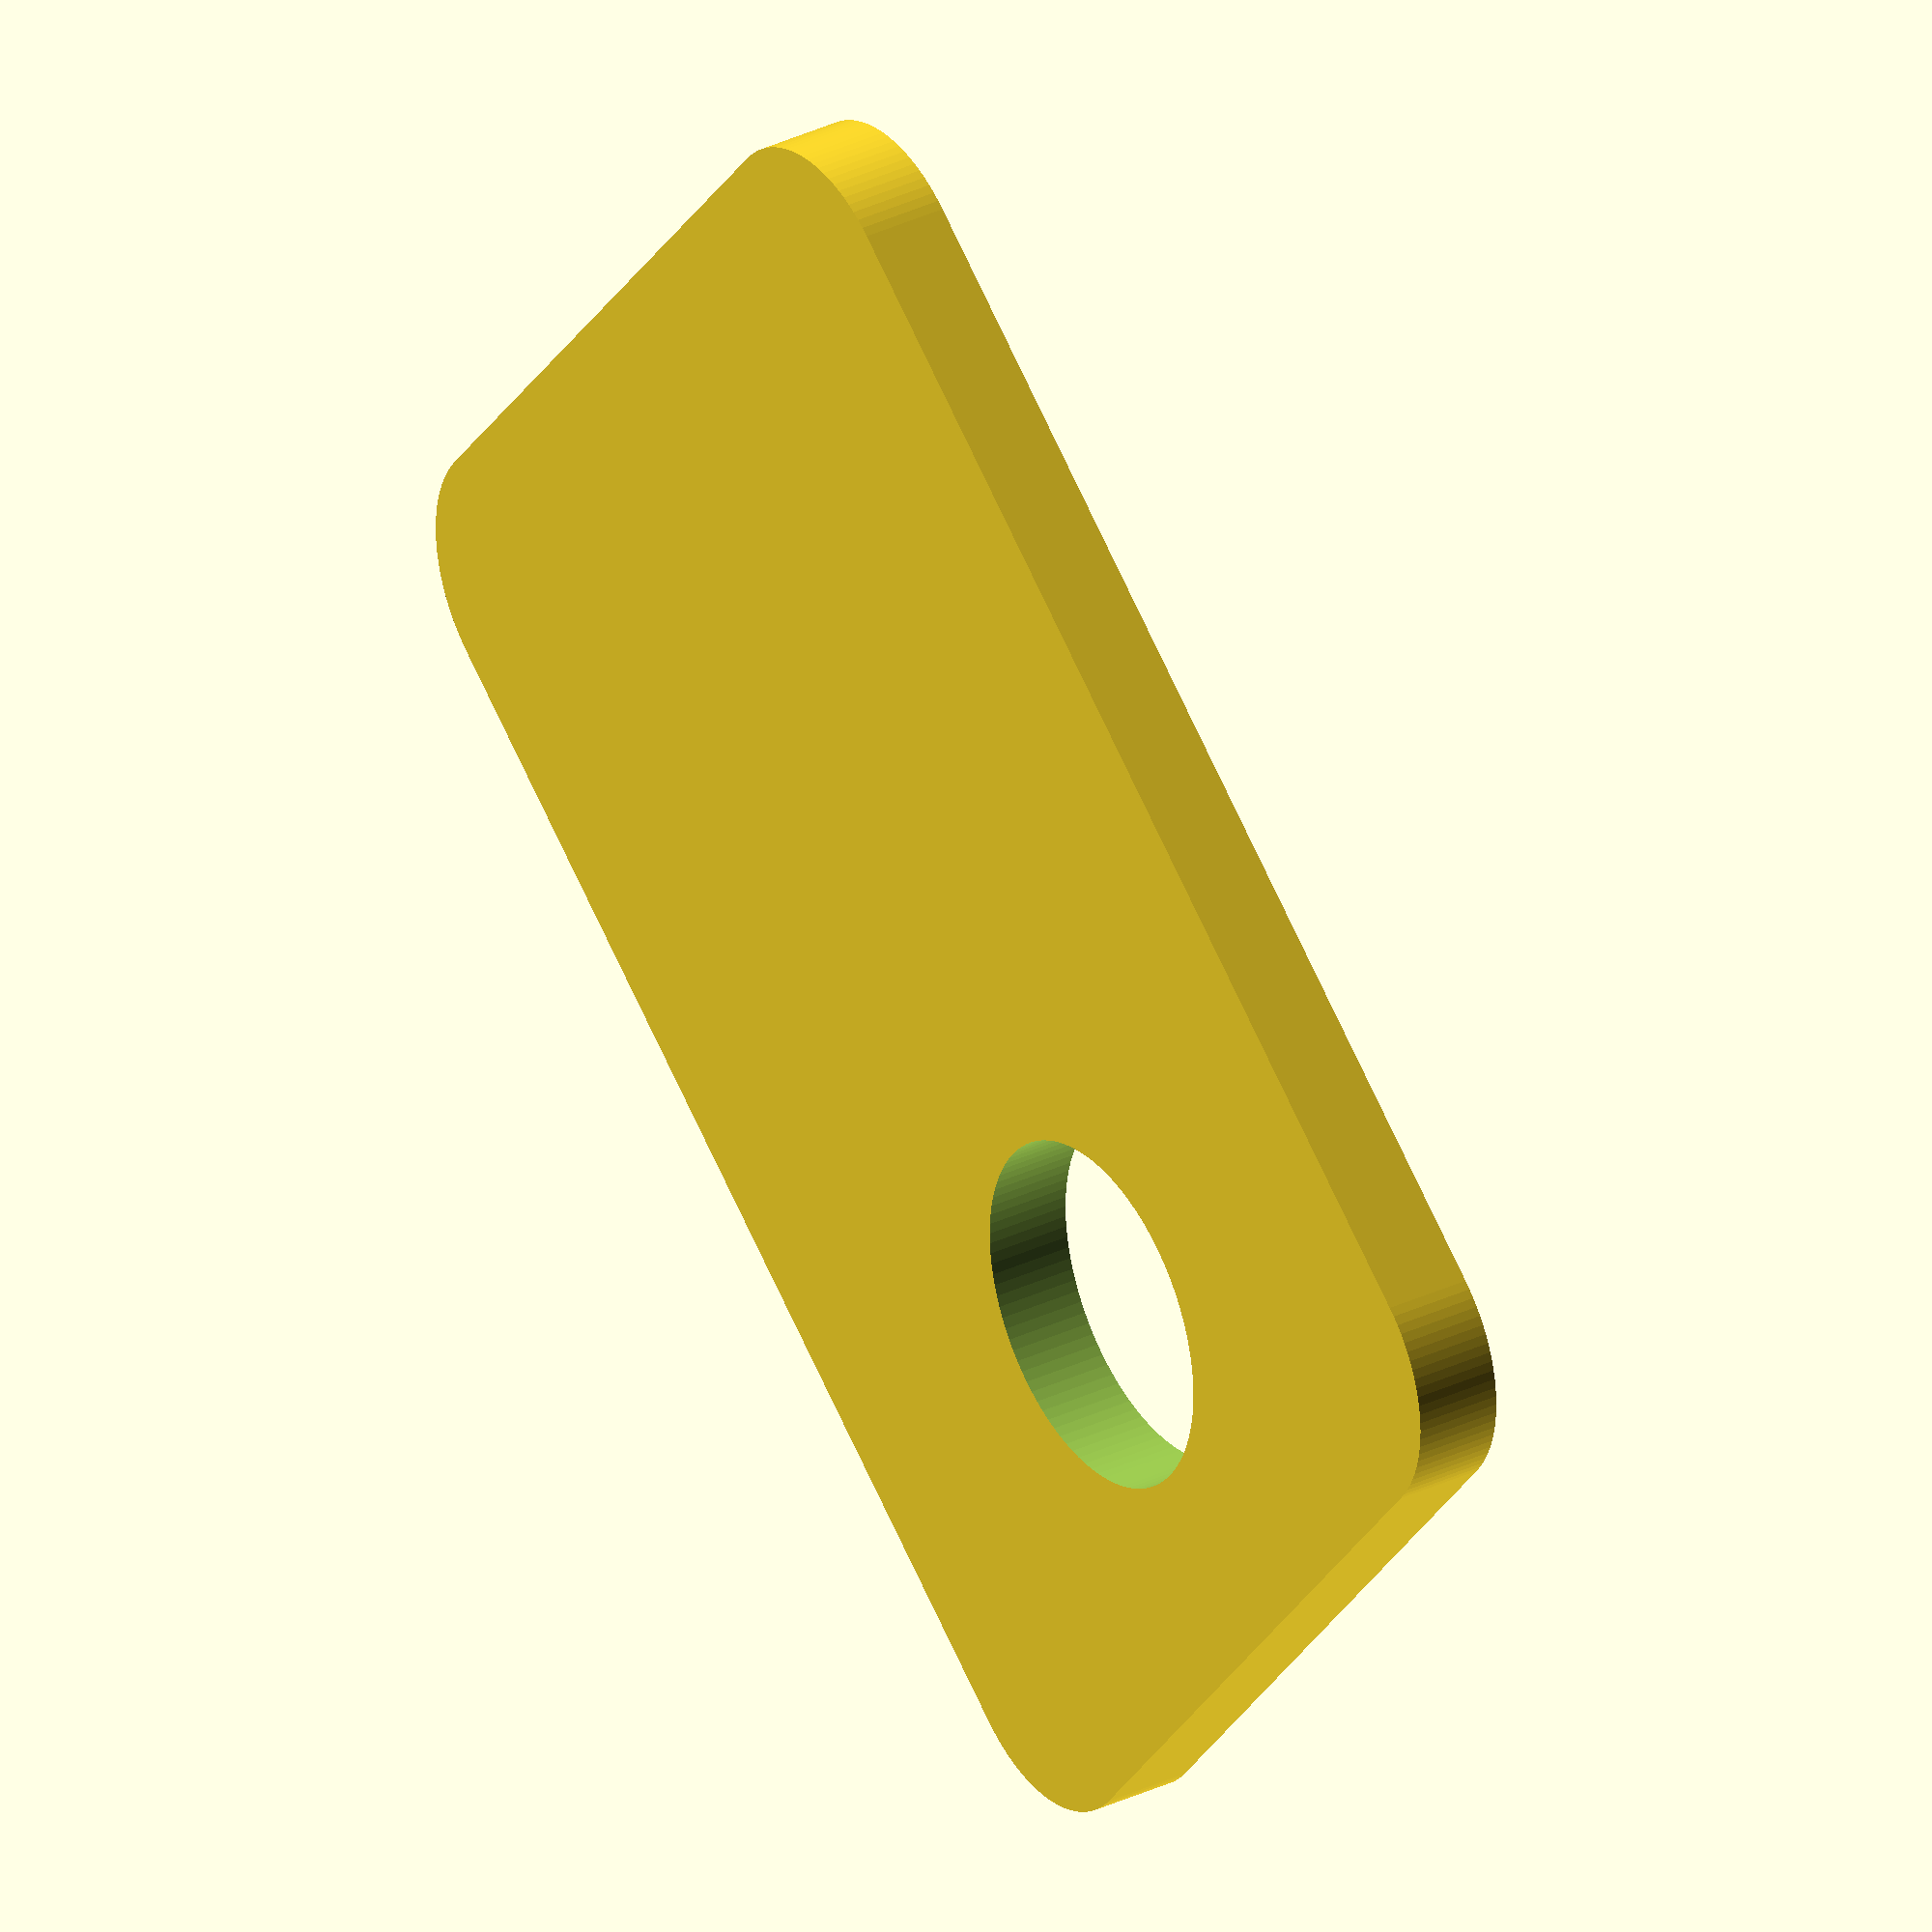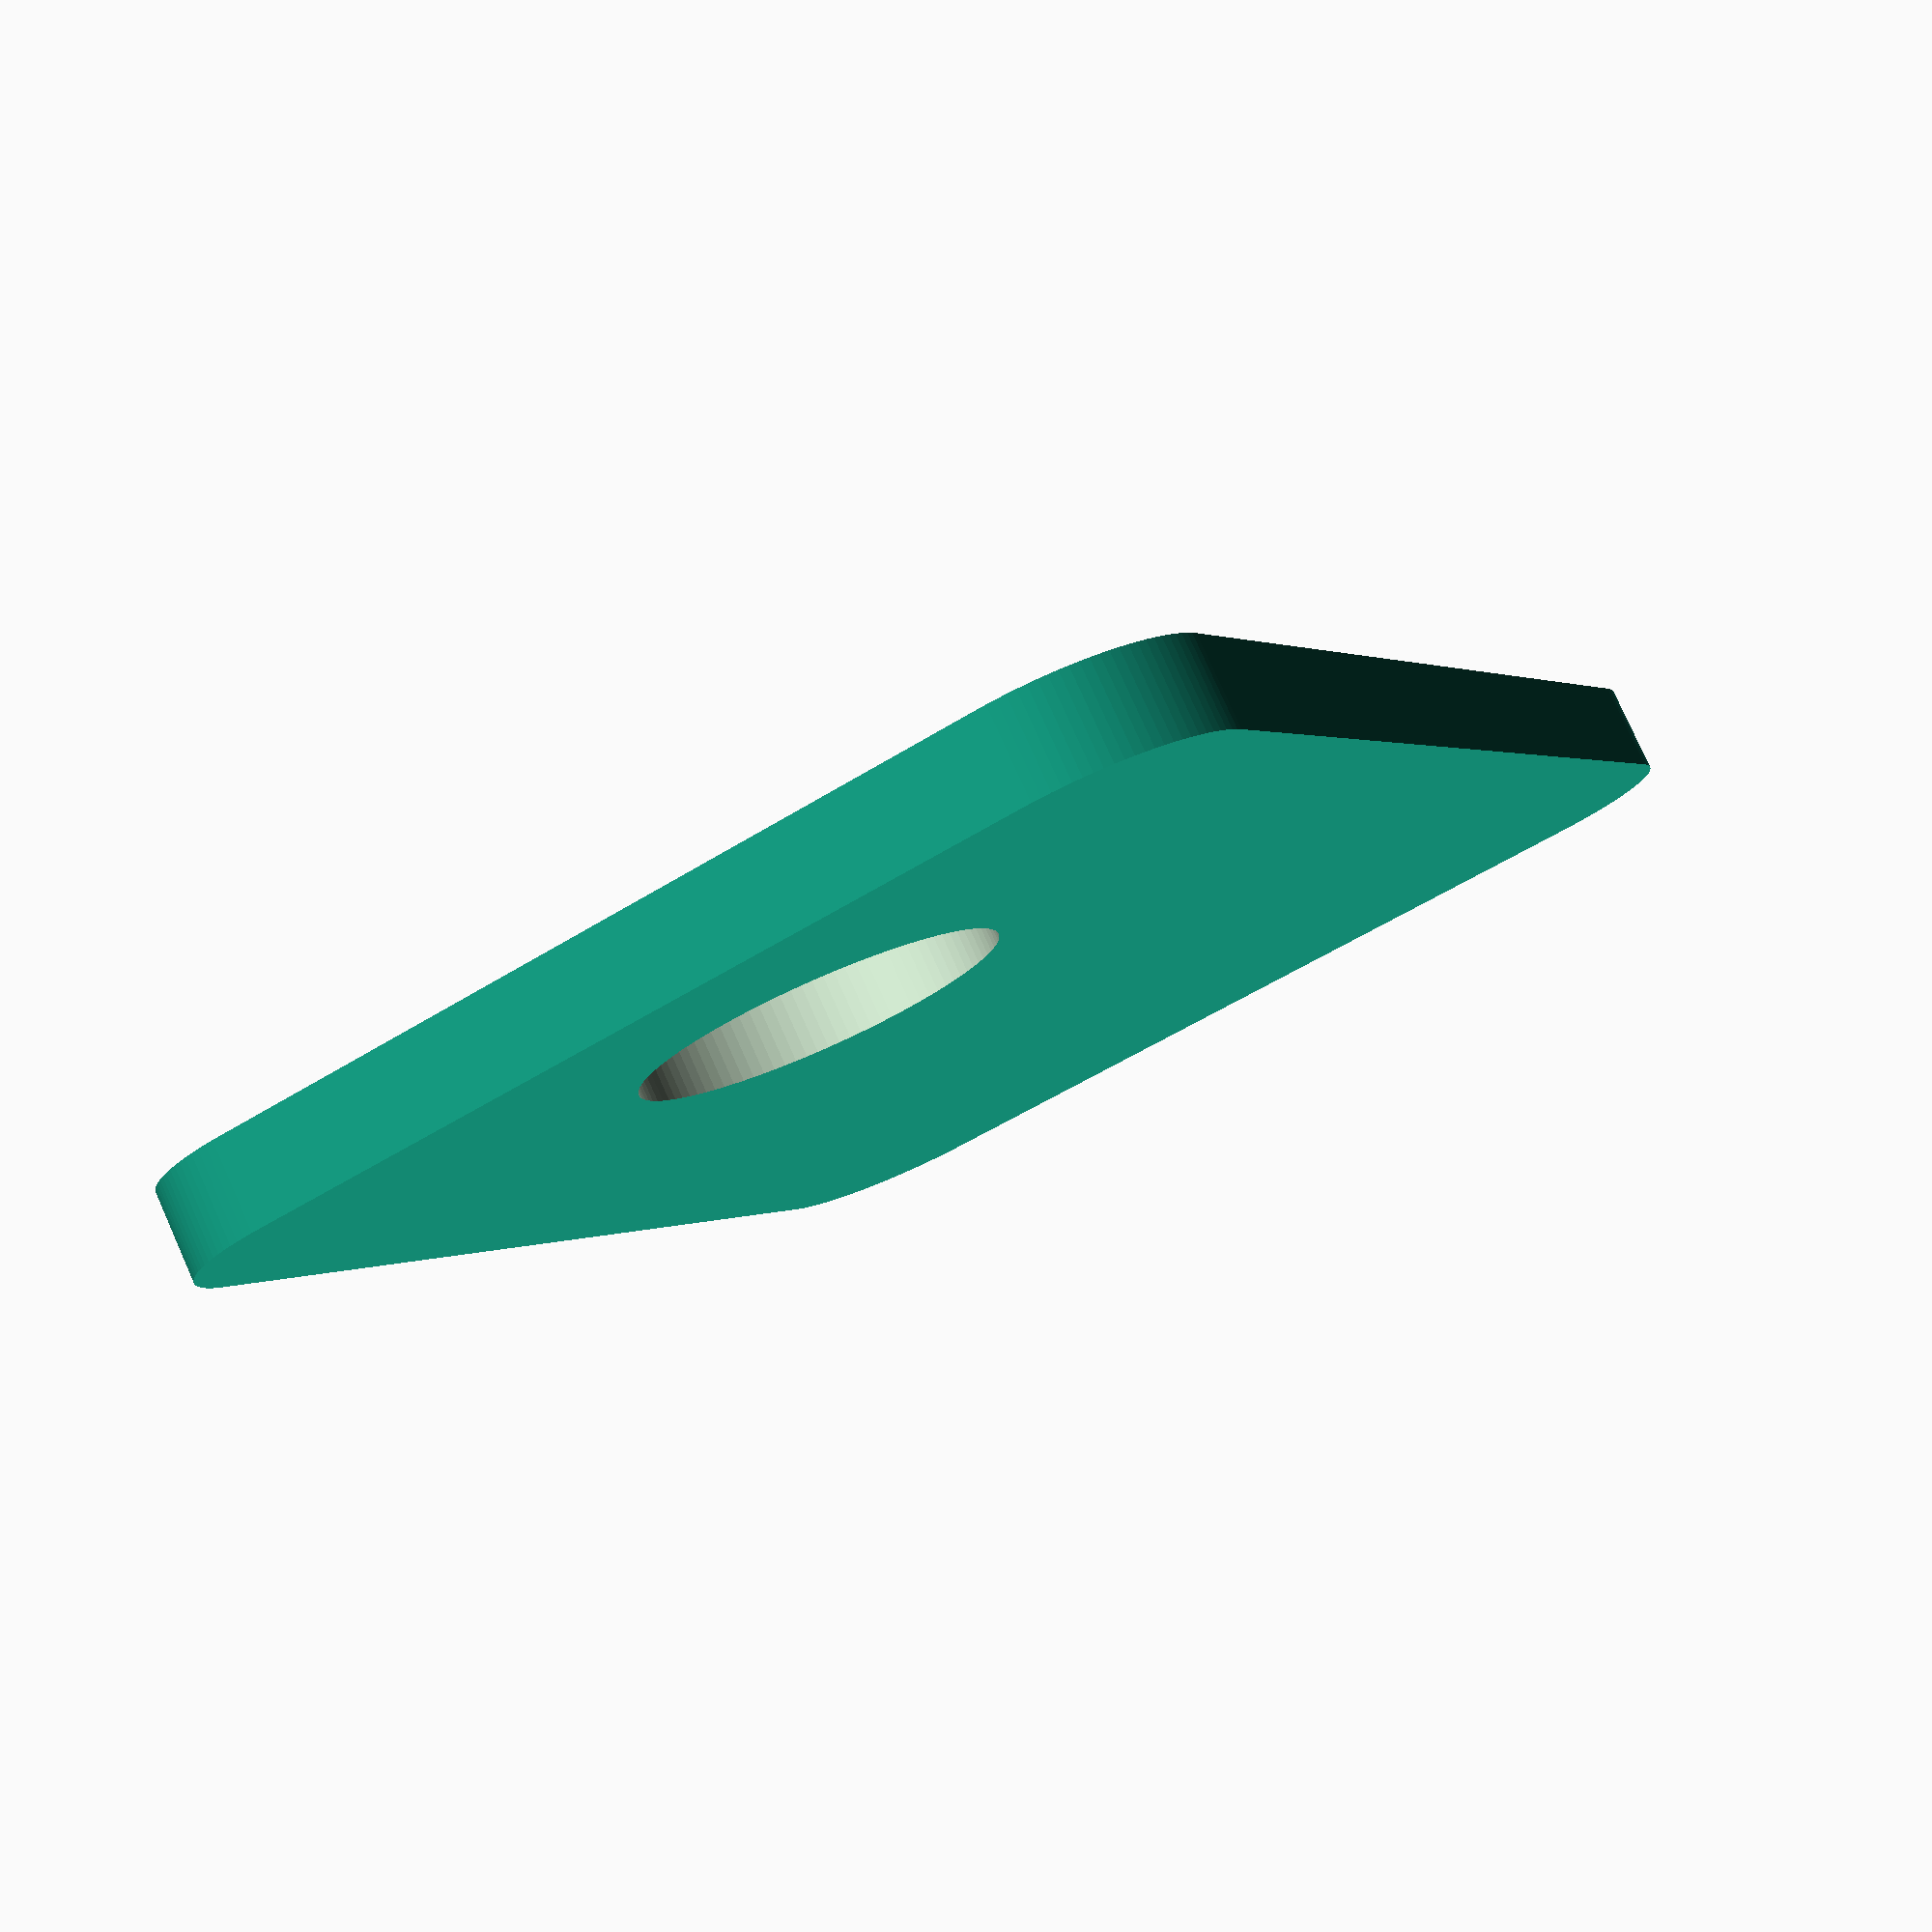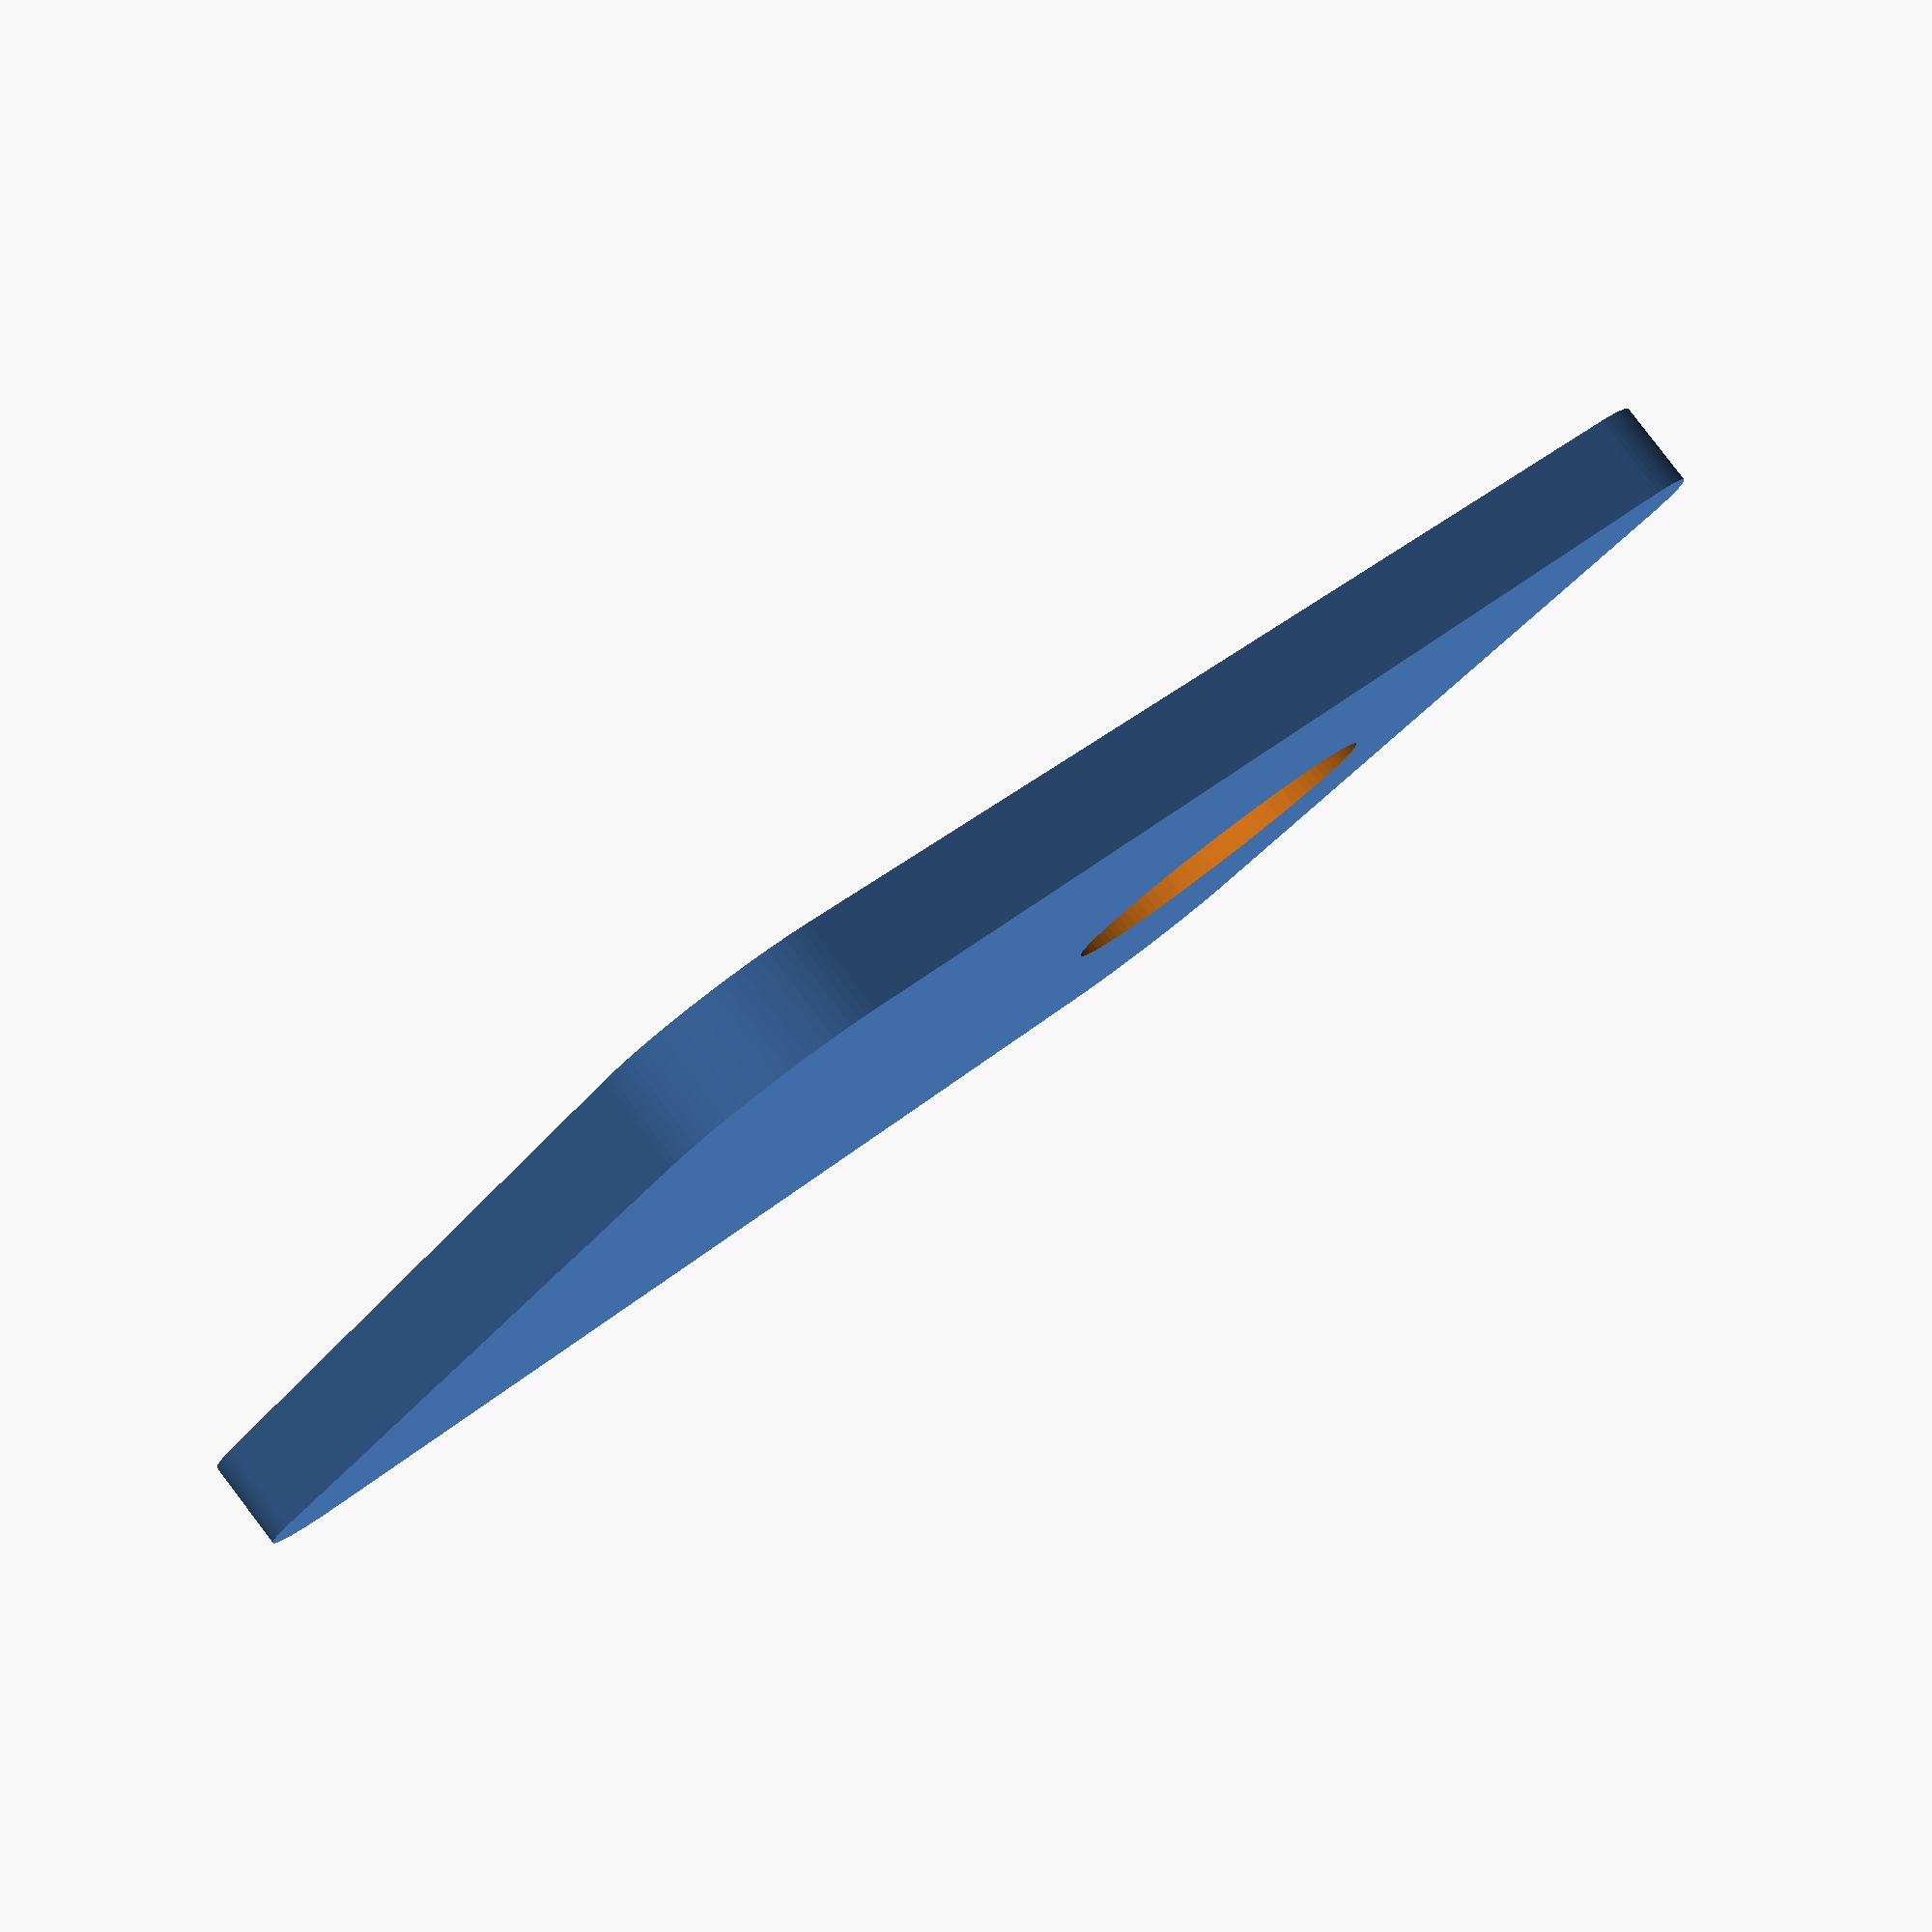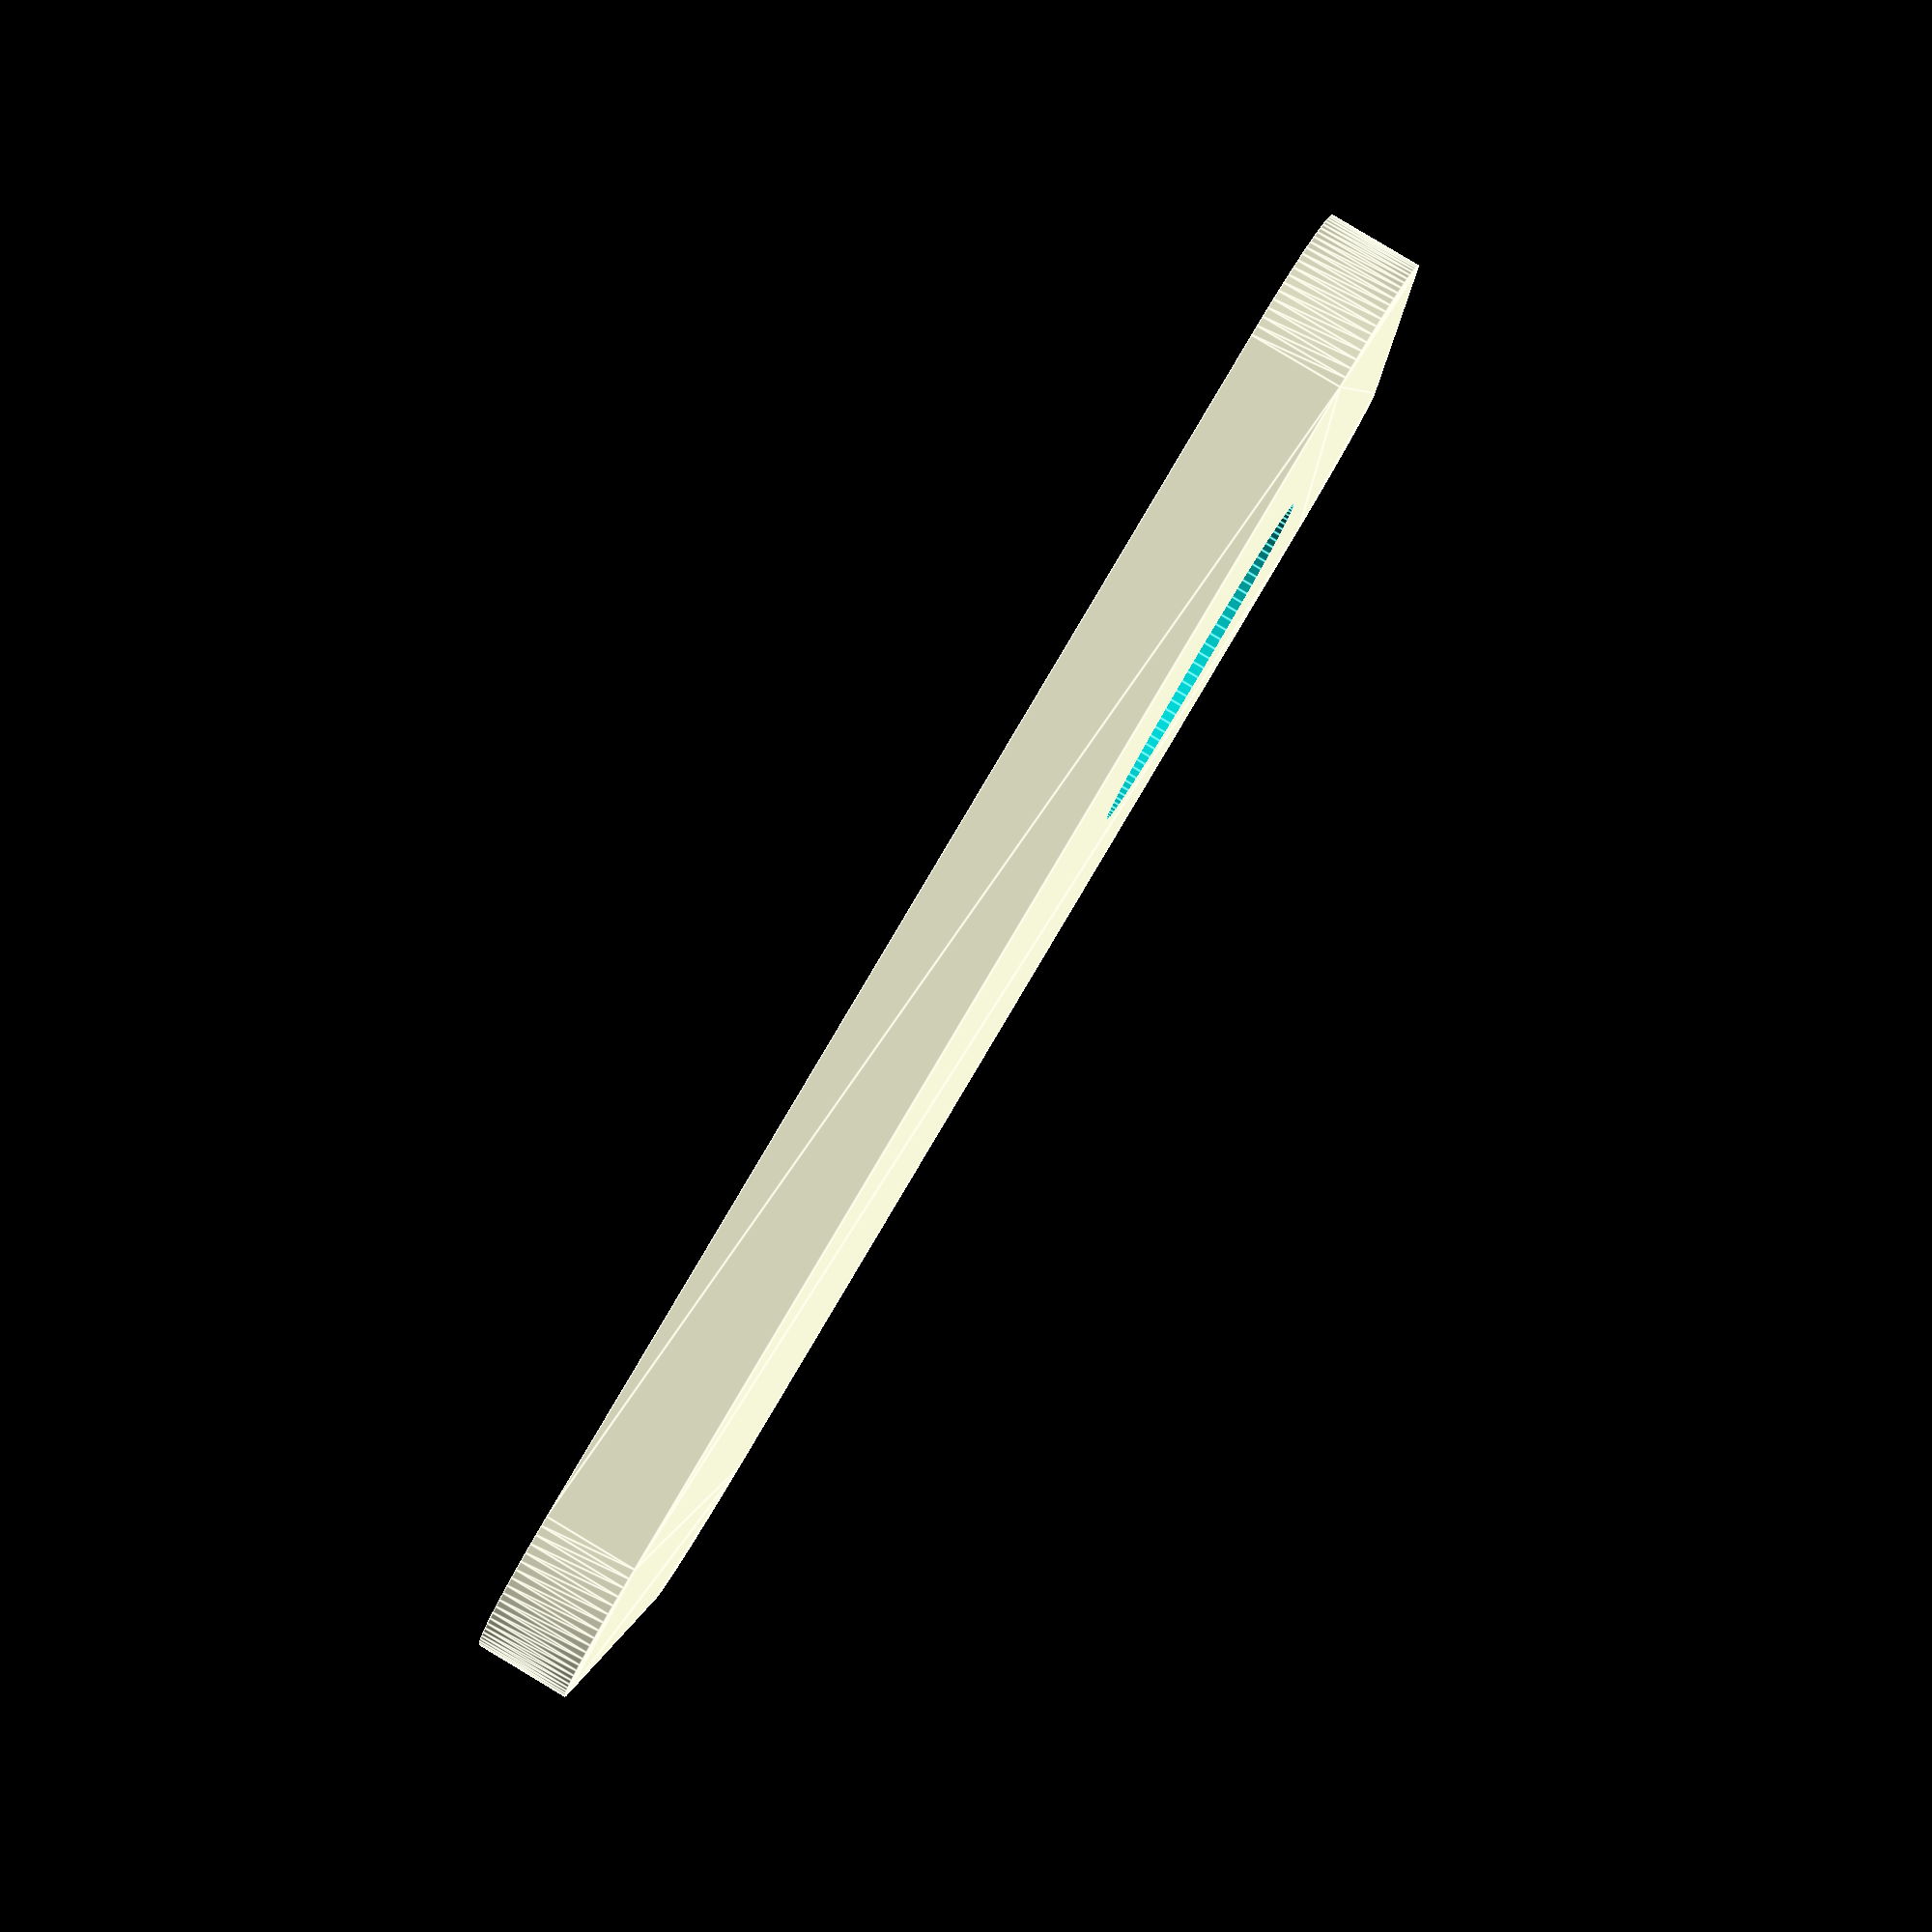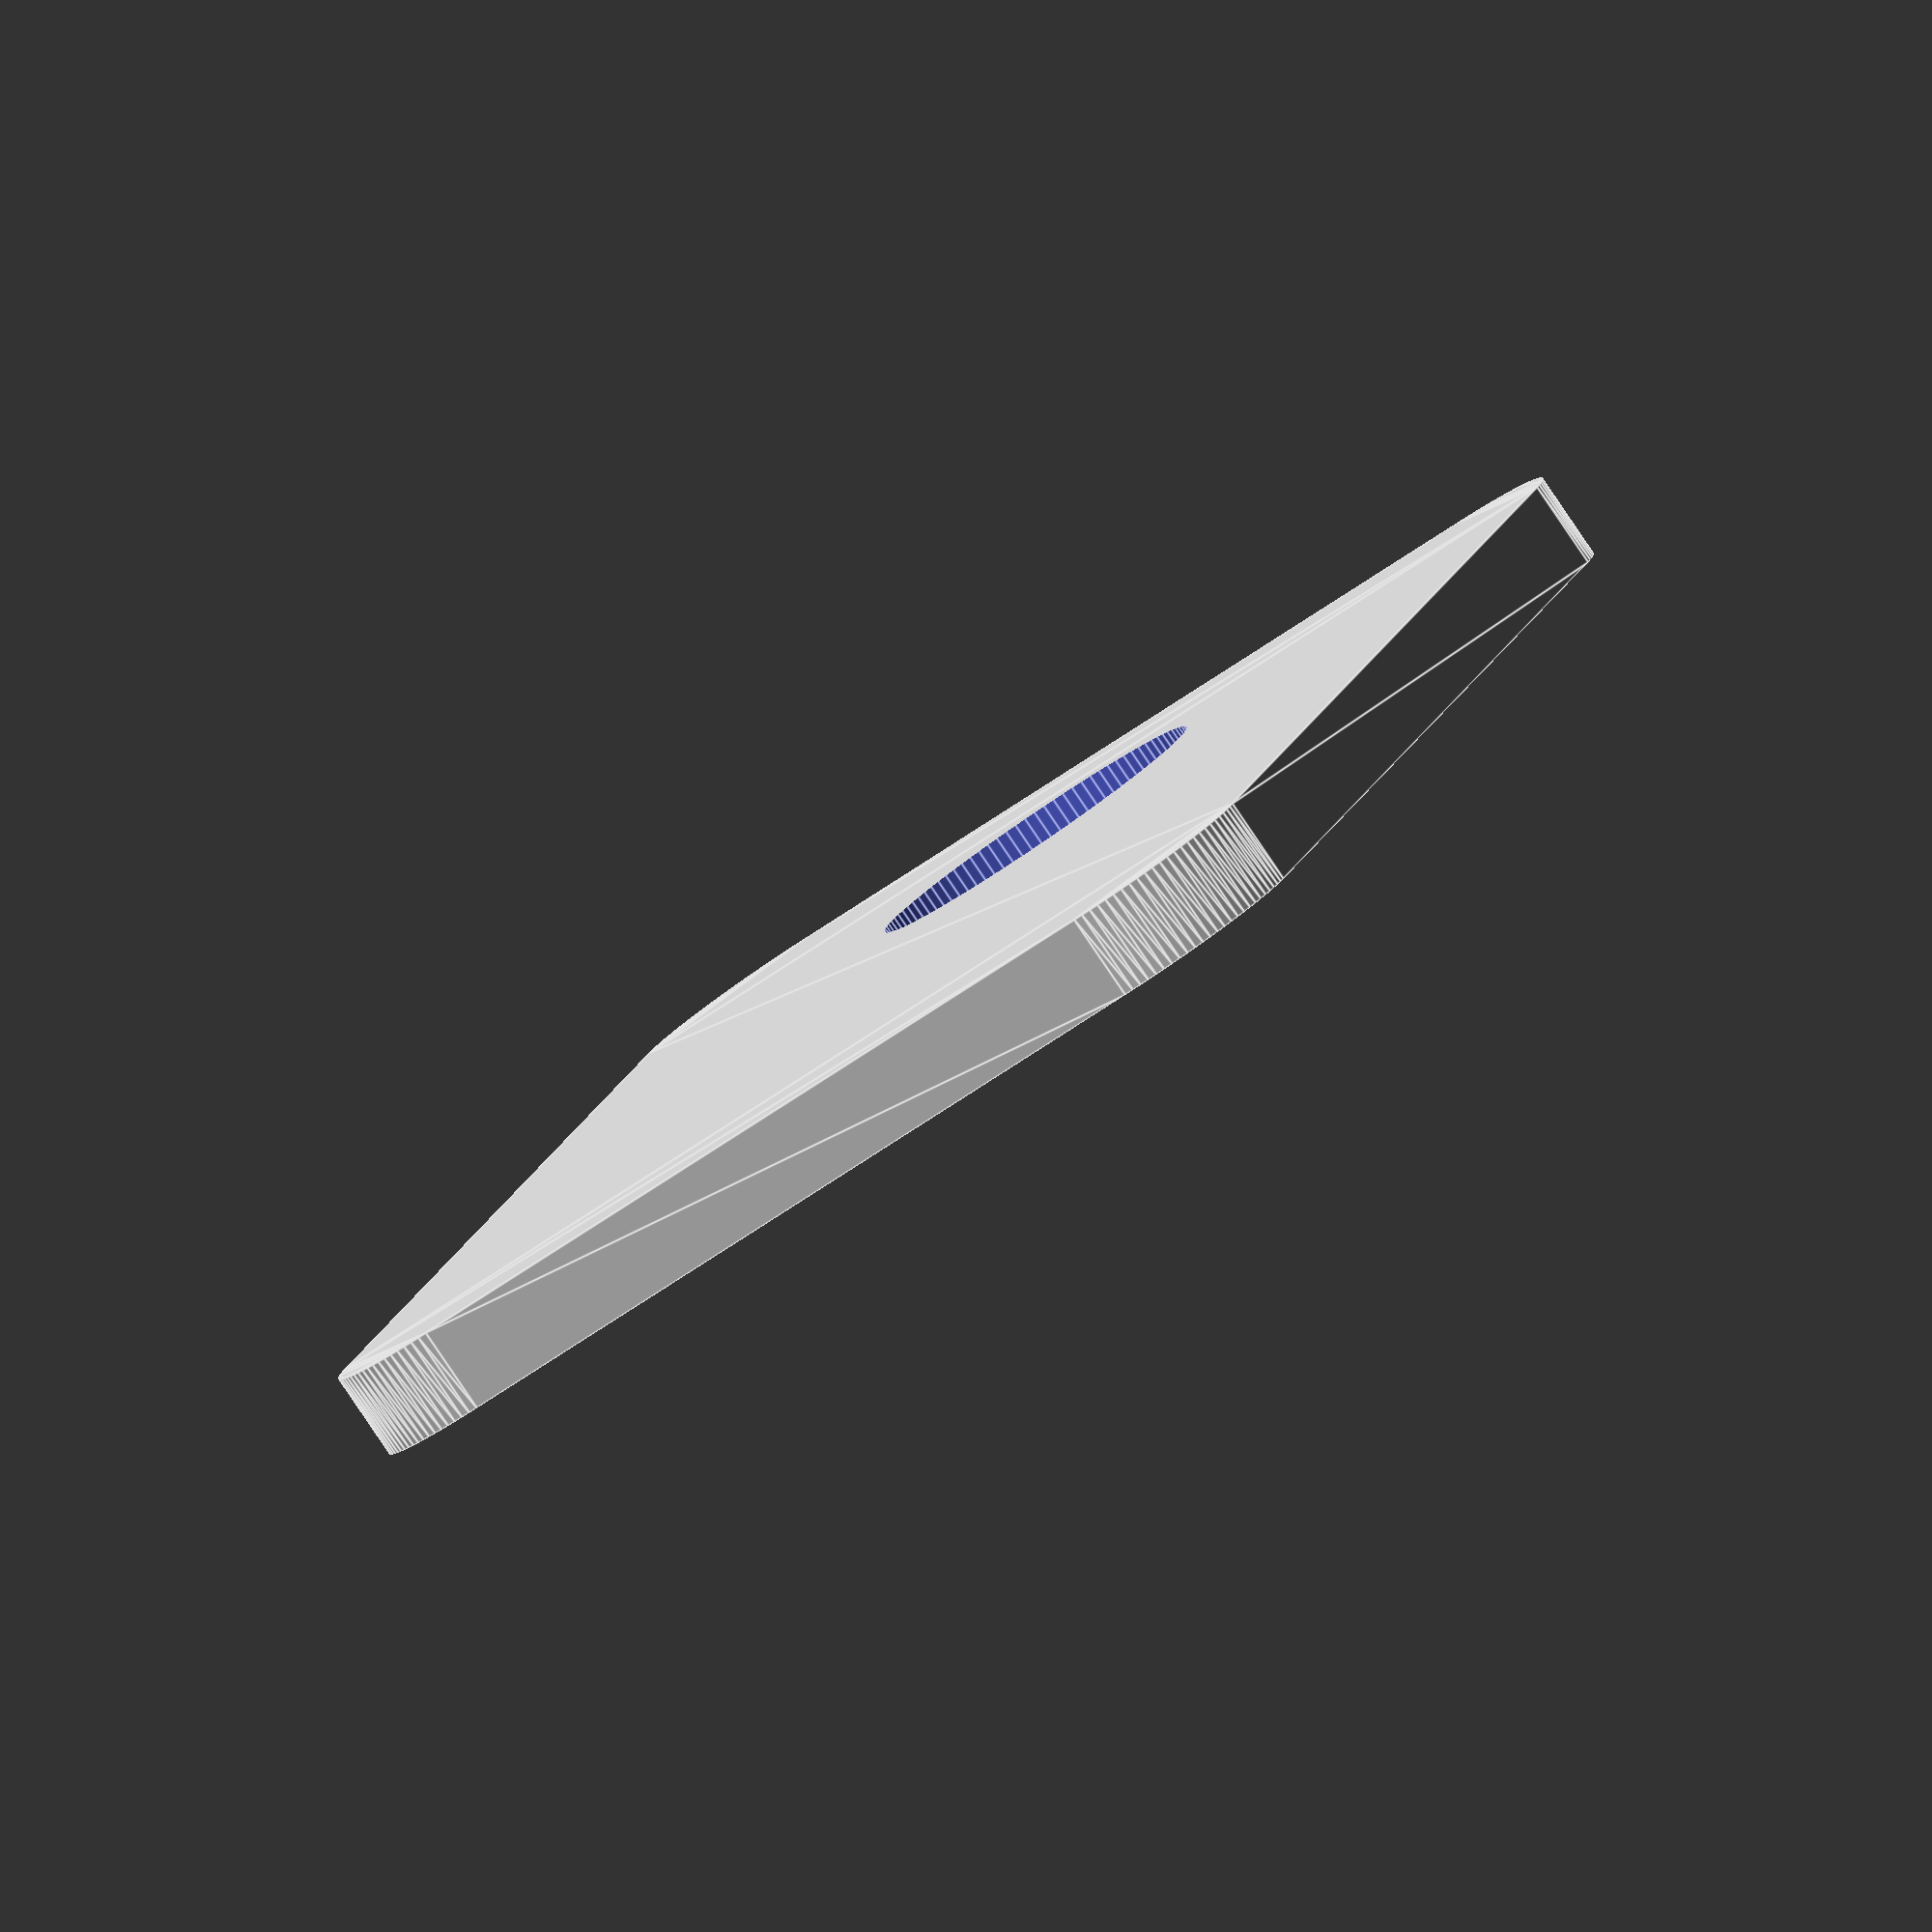
<openscad>
$fn=100;

plate_width=37;
plate_thickness=3;
plate_length=50;
hole_diameter=18;
charge_port_diameter=12;
fiddle=1;

module charge_port() {
    translate([plate_length/4, 0, 0]) {
        cylinder(h=plate_thickness+fiddle*2, d=charge_port_diameter, center=true);
    }
}

module main_plate_with_charge_port() {
    difference() {
       main_plate();
       charge_port();
    }
}

module main_plate() {
    rounding_radius=5;

    linear_extrude(height=plate_thickness, center=true) {
        minkowski() {
           square([plate_length-rounding_radius*2,
            plate_width-rounding_radius*2],
            center=true);
           circle(r=rounding_radius);
        }
    }
}

module outside_plate() {
    main_plate_with_charge_port();
}


outside_plate();
</openscad>
<views>
elev=147.7 azim=320.4 roll=303.9 proj=o view=wireframe
elev=280.6 azim=296.4 roll=155.9 proj=p view=wireframe
elev=275.5 azim=141.8 roll=142.7 proj=p view=wireframe
elev=94.7 azim=176.0 roll=239.1 proj=p view=edges
elev=264.5 azim=72.4 roll=325.9 proj=o view=edges
</views>
